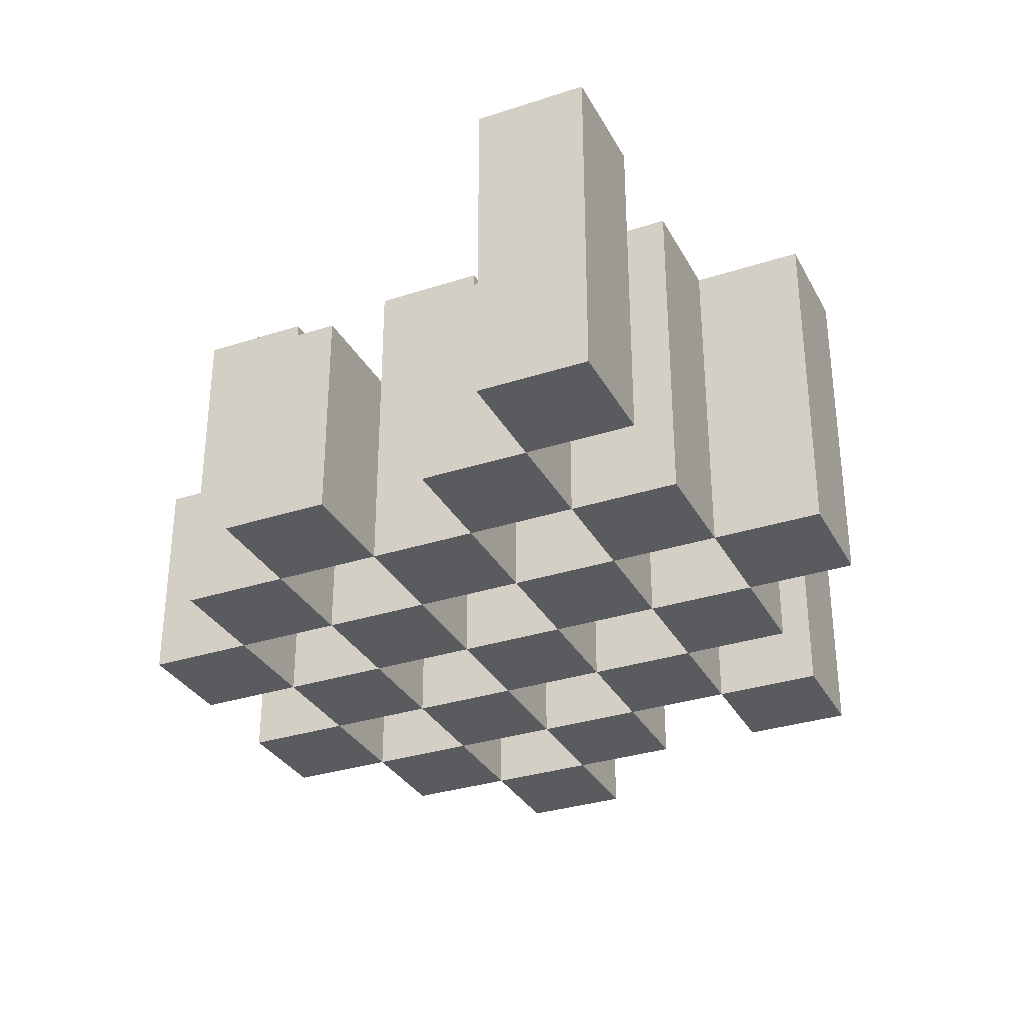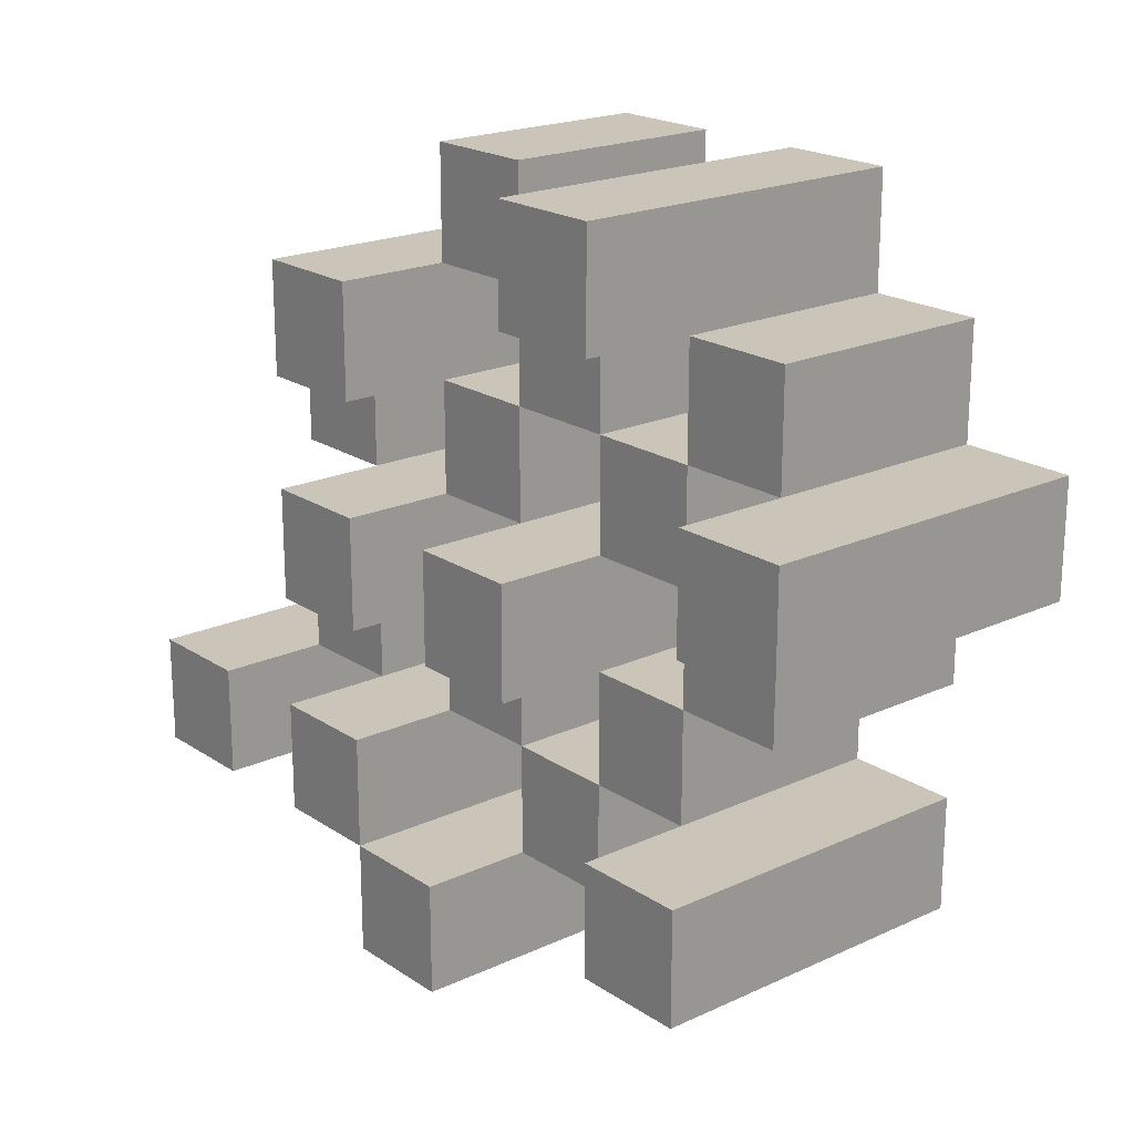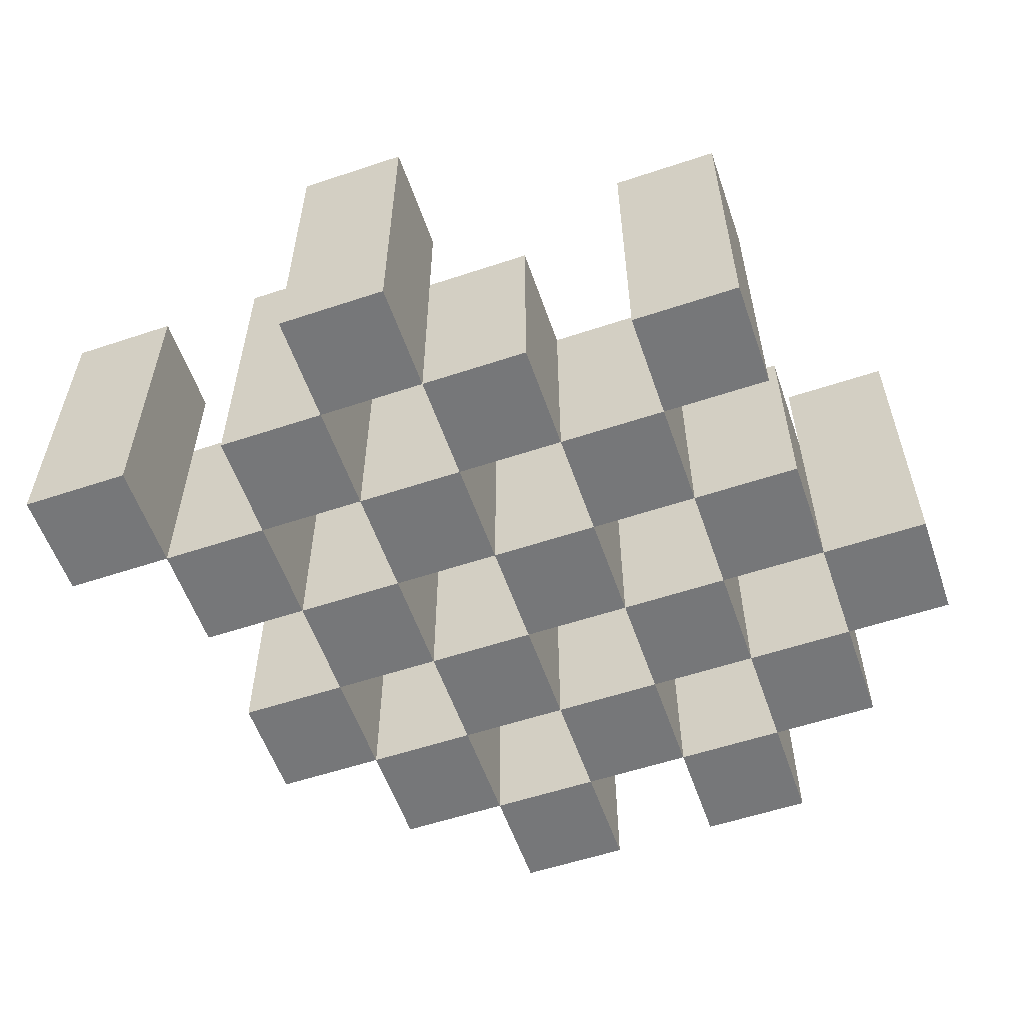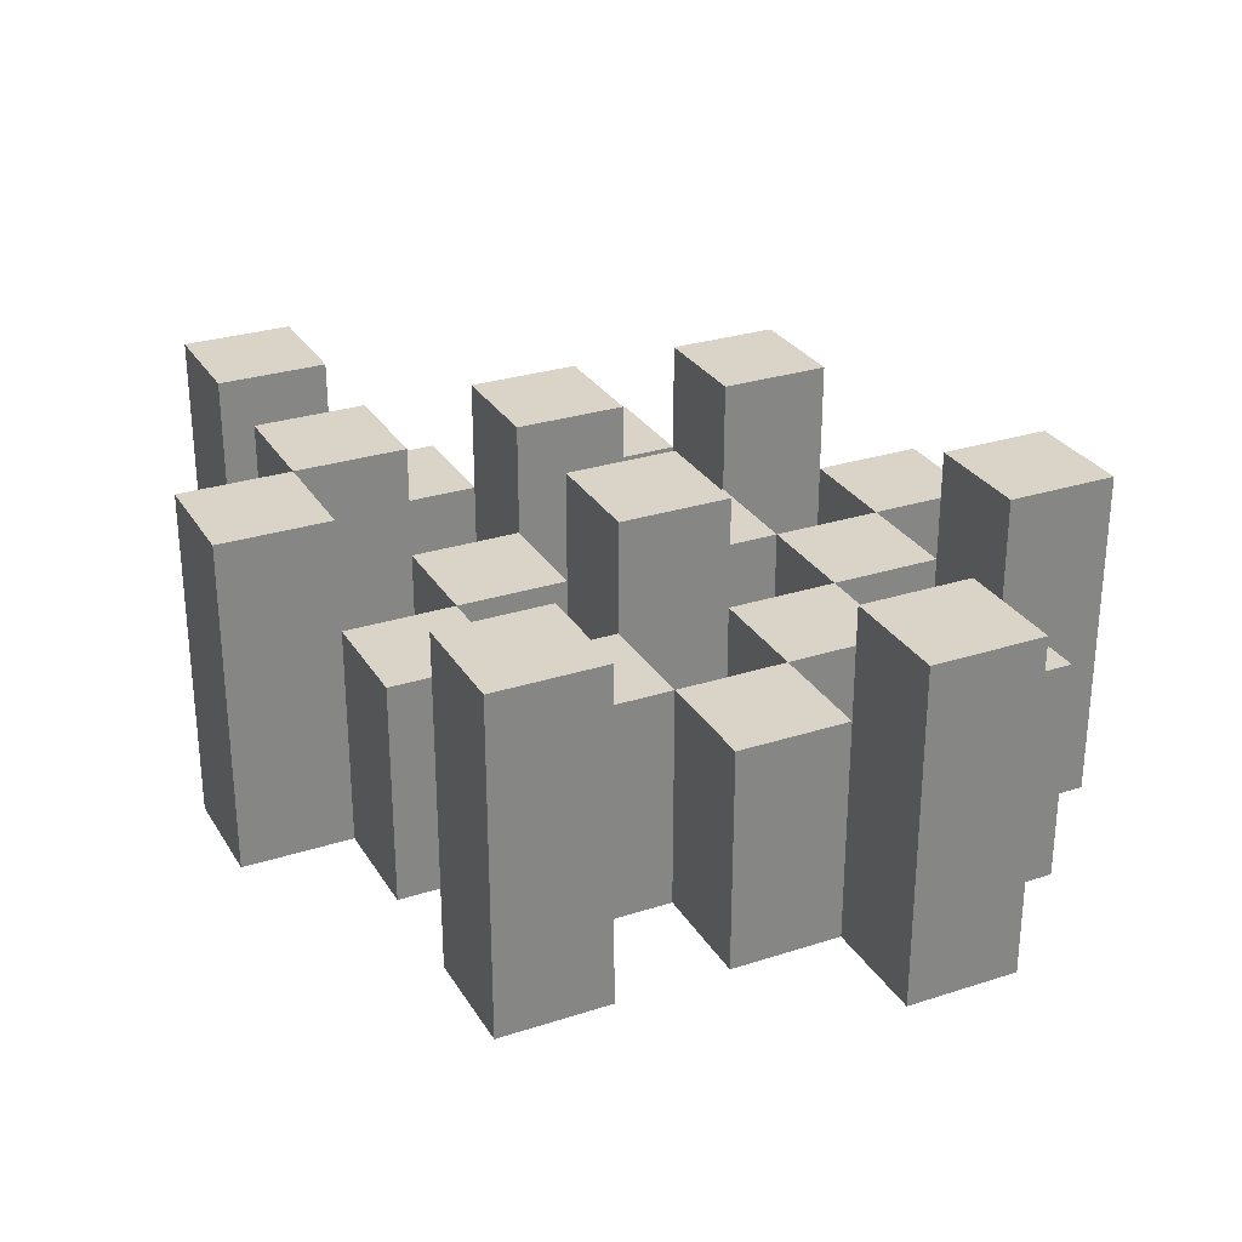
<metadata>
{"format":"obj","ext":"obj","renderer":"f3d","projection":"perspective","resolution":1024,"background":"white","views":[{"elev":-32.1,"azim":114.5,"up":"+Y"},{"elev":20.3,"azim":-130.0,"up":"+Z"},{"elev":-57.1,"azim":-160.9,"up":"+Y"},{"elev":28.8,"azim":-115.7,"up":"+Y"}]}
</metadata>
<code>
o
v 28.9 0.9 -1.2
v 28.9 0.9 -1.3
v 28.9 1.2 -1.2
v 28.9 1.2 -1.3
v 29 0.9 -1.1
v 29 0.9 -1.2
v 29 0.9 -1.3
v 29 0.9 -1.4
v 29 0.9 -1.5
v 29 0.9 -1.6
v 29 1.1 -1.1
v 29 1.1 -1.2
v 29 1.1 -1.3
v 29 1.1 -1.4
v 29 1.2 -1.5
v 29 1.2 -1.6
v 29.1 0.9 -1
v 29.1 0.9 -1.1
v 29.1 0.9 -1.2
v 29.1 0.9 -1.3
v 29.1 0.9 -1.4
v 29.1 0.9 -1.5
v 29.1 1.1 -1.1
v 29.1 1.1 -1.2
v 29.1 1.1 -1.3
v 29.1 1.1 -1.4
v 29.1 1.1 -1.5
v 29.1 1.2 -1
v 29.1 1.2 -1.1
v 29.2 0.9 -1.1
v 29.2 0.9 -1.2
v 29.2 0.9 -1.3
v 29.2 0.9 -1.4
v 29.2 0.9 -1.5
v 29.2 0.9 -1.6
v 29.2 1.1 -1.1
v 29.2 1.1 -1.2
v 29.2 1.1 -1.3
v 29.2 1.1 -1.4
v 29.2 1.1 -1.5
v 29.2 1.1 -1.6
v 29.2 1.2 -1.3
v 29.2 1.2 -1.4
v 29.3 0.9 -1
v 29.3 0.9 -1.1
v 29.3 0.9 -1.2
v 29.3 0.9 -1.3
v 29.3 0.9 -1.4
v 29.3 0.9 -1.5
v 29.3 0.9 -1.6
v 29.3 0.9 -1.7
v 29.3 1.1 -1
v 29.3 1.1 -1.1
v 29.3 1.1 -1.2
v 29.3 1.1 -1.3
v 29.3 1.1 -1.4
v 29.3 1.1 -1.5
v 29.3 1.1 -1.6
v 29.3 1.2 -1.6
v 29.3 1.2 -1.7
v 29.4 0.9 -1.1
v 29.4 0.9 -1.2
v 29.4 0.9 -1.3
v 29.4 0.9 -1.4
v 29.4 0.9 -1.5
v 29.4 0.9 -1.6
v 29.4 1.1 -1.1
v 29.4 1.1 -1.2
v 29.4 1.1 -1.3
v 29.4 1.1 -1.4
v 29.4 1.1 -1.5
v 29.4 1.2 -1.1
v 29.4 1.2 -1.2
v 29.4 1.2 -1.3
v 29.4 1.2 -1.4
v 29.4 1.2 -1.5
v 29.4 1.2 -1.6
v 29.5 0.9 -1.2
v 29.5 0.9 -1.3
v 29.5 0.9 -1.4
v 29.5 0.9 -1.5
v 29.5 1.1 -1.2
v 29.5 1.1 -1.3
v 29.5 1.1 -1.4
v 29.5 1.1 -1.5
v 29.6 0.9 -1.5
v 29.6 0.9 -1.6
v 29.6 1.1 -1.5
v 29.6 1.2 -1.5
v 29.6 1.2 -1.6
v 29 0.9 -1.2
v 29 0.9 -1.3
v 29 1.1 -1.2
v 29 1.1 -1.3
v 29 1.2 -1.2
v 29 1.2 -1.3
v 29.1 0.9 -1.1
v 29.1 0.9 -1.2
v 29.1 0.9 -1.3
v 29.1 0.9 -1.4
v 29.1 0.9 -1.5
v 29.1 0.9 -1.6
v 29.1 1.1 -1.1
v 29.1 1.1 -1.2
v 29.1 1.1 -1.3
v 29.1 1.1 -1.4
v 29.1 1.1 -1.5
v 29.1 1.2 -1.5
v 29.1 1.2 -1.6
v 29.2 0.9 -1
v 29.2 0.9 -1.1
v 29.2 0.9 -1.2
v 29.2 0.9 -1.3
v 29.2 0.9 -1.4
v 29.2 0.9 -1.5
v 29.2 1.1 -1.1
v 29.2 1.1 -1.2
v 29.2 1.1 -1.3
v 29.2 1.1 -1.4
v 29.2 1.1 -1.5
v 29.2 1.2 -1
v 29.2 1.2 -1.1
v 29.3 0.9 -1.1
v 29.3 0.9 -1.2
v 29.3 0.9 -1.3
v 29.3 0.9 -1.4
v 29.3 0.9 -1.5
v 29.3 0.9 -1.6
v 29.3 1.1 -1.1
v 29.3 1.1 -1.2
v 29.3 1.1 -1.3
v 29.3 1.1 -1.4
v 29.3 1.1 -1.5
v 29.3 1.1 -1.6
v 29.3 1.2 -1.3
v 29.3 1.2 -1.4
v 29.4 0.9 -1
v 29.4 0.9 -1.1
v 29.4 0.9 -1.2
v 29.4 0.9 -1.3
v 29.4 0.9 -1.4
v 29.4 0.9 -1.5
v 29.4 0.9 -1.6
v 29.4 0.9 -1.7
v 29.4 1.1 -1
v 29.4 1.1 -1.1
v 29.4 1.1 -1.2
v 29.4 1.1 -1.3
v 29.4 1.1 -1.4
v 29.4 1.1 -1.5
v 29.4 1.2 -1.6
v 29.4 1.2 -1.7
v 29.5 0.9 -1.1
v 29.5 0.9 -1.2
v 29.5 0.9 -1.3
v 29.5 0.9 -1.4
v 29.5 0.9 -1.5
v 29.5 0.9 -1.6
v 29.5 1.1 -1.2
v 29.5 1.1 -1.3
v 29.5 1.1 -1.4
v 29.5 1.1 -1.5
v 29.5 1.2 -1.1
v 29.5 1.2 -1.2
v 29.5 1.2 -1.3
v 29.5 1.2 -1.4
v 29.5 1.2 -1.5
v 29.5 1.2 -1.6
v 29.6 0.9 -1.2
v 29.6 0.9 -1.3
v 29.6 0.9 -1.4
v 29.6 0.9 -1.5
v 29.6 1.1 -1.2
v 29.6 1.1 -1.3
v 29.6 1.1 -1.4
v 29.6 1.1 -1.5
v 29.7 0.9 -1.5
v 29.7 0.9 -1.6
v 29.7 1.2 -1.5
v 29.7 1.2 -1.6
v 29.1 0.9 -1
v 29.1 1.2 -1
v 29.2 0.9 -1
v 29.2 1.2 -1
v 29.3 0.9 -1
v 29.3 1.1 -1
v 29.4 0.9 -1
v 29.4 1.1 -1
v 29 0.9 -1.1
v 29 1.1 -1.1
v 29.1 0.9 -1.1
v 29.1 1.1 -1.1
v 29.2 0.9 -1.1
v 29.2 1.1 -1.1
v 29.3 0.9 -1.1
v 29.3 1.1 -1.1
v 29.4 0.9 -1.1
v 29.4 1.1 -1.1
v 29.4 1.2 -1.1
v 29.5 0.9 -1.1
v 29.5 1.2 -1.1
v 28.9 0.9 -1.2
v 28.9 1.2 -1.2
v 29 0.9 -1.2
v 29 1.1 -1.2
v 29 1.2 -1.2
v 29.1 0.9 -1.2
v 29.1 1.1 -1.2
v 29.2 0.9 -1.2
v 29.2 1.1 -1.2
v 29.3 0.9 -1.2
v 29.3 1.1 -1.2
v 29.4 0.9 -1.2
v 29.4 1.1 -1.2
v 29.5 0.9 -1.2
v 29.5 1.1 -1.2
v 29.6 0.9 -1.2
v 29.6 1.1 -1.2
v 29 0.9 -1.3
v 29 1.1 -1.3
v 29.1 0.9 -1.3
v 29.1 1.1 -1.3
v 29.2 0.9 -1.3
v 29.2 1.1 -1.3
v 29.2 1.2 -1.3
v 29.3 0.9 -1.3
v 29.3 1.1 -1.3
v 29.3 1.2 -1.3
v 29.4 0.9 -1.3
v 29.4 1.1 -1.3
v 29.4 1.2 -1.3
v 29.5 0.9 -1.3
v 29.5 1.1 -1.3
v 29.5 1.2 -1.3
v 29.1 0.9 -1.4
v 29.1 1.1 -1.4
v 29.2 0.9 -1.4
v 29.2 1.1 -1.4
v 29.3 0.9 -1.4
v 29.3 1.1 -1.4
v 29.4 0.9 -1.4
v 29.4 1.1 -1.4
v 29.5 0.9 -1.4
v 29.5 1.1 -1.4
v 29.6 0.9 -1.4
v 29.6 1.1 -1.4
v 29 0.9 -1.5
v 29 1.2 -1.5
v 29.1 0.9 -1.5
v 29.1 1.1 -1.5
v 29.1 1.2 -1.5
v 29.2 0.9 -1.5
v 29.2 1.1 -1.5
v 29.3 0.9 -1.5
v 29.3 1.1 -1.5
v 29.4 0.9 -1.5
v 29.4 1.1 -1.5
v 29.4 1.2 -1.5
v 29.5 0.9 -1.5
v 29.5 1.1 -1.5
v 29.5 1.2 -1.5
v 29.6 0.9 -1.5
v 29.6 1.1 -1.5
v 29.6 1.2 -1.5
v 29.7 0.9 -1.5
v 29.7 1.2 -1.5
v 29.3 0.9 -1.6
v 29.3 1.1 -1.6
v 29.3 1.2 -1.6
v 29.4 0.9 -1.6
v 29.4 1.2 -1.6
v 29.1 0.9 -1.1
v 29.1 1.1 -1.1
v 29.1 1.2 -1.1
v 29.2 0.9 -1.1
v 29.2 1.1 -1.1
v 29.2 1.2 -1.1
v 29.3 0.9 -1.1
v 29.3 1.1 -1.1
v 29.4 0.9 -1.1
v 29.4 1.1 -1.1
v 29 0.9 -1.2
v 29 1.1 -1.2
v 29.1 0.9 -1.2
v 29.1 1.1 -1.2
v 29.2 0.9 -1.2
v 29.2 1.1 -1.2
v 29.3 0.9 -1.2
v 29.3 1.1 -1.2
v 29.4 0.9 -1.2
v 29.4 1.1 -1.2
v 29.4 1.2 -1.2
v 29.5 0.9 -1.2
v 29.5 1.1 -1.2
v 29.5 1.2 -1.2
v 28.9 0.9 -1.3
v 28.9 1.2 -1.3
v 29 0.9 -1.3
v 29 1.1 -1.3
v 29 1.2 -1.3
v 29.1 0.9 -1.3
v 29.1 1.1 -1.3
v 29.2 0.9 -1.3
v 29.2 1.1 -1.3
v 29.3 0.9 -1.3
v 29.3 1.1 -1.3
v 29.4 0.9 -1.3
v 29.4 1.1 -1.3
v 29.5 0.9 -1.3
v 29.5 1.1 -1.3
v 29.6 0.9 -1.3
v 29.6 1.1 -1.3
v 29 0.9 -1.4
v 29 1.1 -1.4
v 29.1 0.9 -1.4
v 29.1 1.1 -1.4
v 29.2 0.9 -1.4
v 29.2 1.1 -1.4
v 29.2 1.2 -1.4
v 29.3 0.9 -1.4
v 29.3 1.1 -1.4
v 29.3 1.2 -1.4
v 29.4 0.9 -1.4
v 29.4 1.1 -1.4
v 29.4 1.2 -1.4
v 29.5 0.9 -1.4
v 29.5 1.1 -1.4
v 29.5 1.2 -1.4
v 29.1 0.9 -1.5
v 29.1 1.1 -1.5
v 29.2 0.9 -1.5
v 29.2 1.1 -1.5
v 29.3 0.9 -1.5
v 29.3 1.1 -1.5
v 29.4 0.9 -1.5
v 29.4 1.1 -1.5
v 29.5 0.9 -1.5
v 29.5 1.1 -1.5
v 29.6 0.9 -1.5
v 29.6 1.1 -1.5
v 29 0.9 -1.6
v 29 1.2 -1.6
v 29.1 0.9 -1.6
v 29.1 1.2 -1.6
v 29.2 0.9 -1.6
v 29.2 1.1 -1.6
v 29.3 0.9 -1.6
v 29.3 1.1 -1.6
v 29.4 0.9 -1.6
v 29.4 1.2 -1.6
v 29.5 0.9 -1.6
v 29.5 1.2 -1.6
v 29.6 0.9 -1.6
v 29.6 1.2 -1.6
v 29.7 0.9 -1.6
v 29.7 1.2 -1.6
v 29.3 0.9 -1.7
v 29.3 1.2 -1.7
v 29.4 0.9 -1.7
v 29.4 1.2 -1.7
v 29.1 0.9 -1
v 29.2 0.9 -1
v 29.3 0.9 -1
v 29.4 0.9 -1
v 29 0.9 -1.1
v 29.1 0.9 -1.1
v 29.2 0.9 -1.1
v 29.3 0.9 -1.1
v 29.4 0.9 -1.1
v 29.5 0.9 -1.1
v 28.9 0.9 -1.2
v 29 0.9 -1.2
v 29.1 0.9 -1.2
v 29.2 0.9 -1.2
v 29.3 0.9 -1.2
v 29.4 0.9 -1.2
v 29.5 0.9 -1.2
v 29.6 0.9 -1.2
v 28.9 0.9 -1.3
v 29 0.9 -1.3
v 29.1 0.9 -1.3
v 29.2 0.9 -1.3
v 29.3 0.9 -1.3
v 29.4 0.9 -1.3
v 29.5 0.9 -1.3
v 29.6 0.9 -1.3
v 29 0.9 -1.4
v 29.1 0.9 -1.4
v 29.2 0.9 -1.4
v 29.3 0.9 -1.4
v 29.4 0.9 -1.4
v 29.5 0.9 -1.4
v 29.6 0.9 -1.4
v 29 0.9 -1.5
v 29.1 0.9 -1.5
v 29.2 0.9 -1.5
v 29.3 0.9 -1.5
v 29.4 0.9 -1.5
v 29.5 0.9 -1.5
v 29.6 0.9 -1.5
v 29.7 0.9 -1.5
v 29 0.9 -1.6
v 29.1 0.9 -1.6
v 29.2 0.9 -1.6
v 29.3 0.9 -1.6
v 29.4 0.9 -1.6
v 29.5 0.9 -1.6
v 29.6 0.9 -1.6
v 29.7 0.9 -1.6
v 29.3 0.9 -1.7
v 29.4 0.9 -1.7
v 29.3 1.1 -1
v 29.4 1.1 -1
v 29 1.1 -1.1
v 29.1 1.1 -1.1
v 29.2 1.1 -1.1
v 29.3 1.1 -1.1
v 29.4 1.1 -1.1
v 29 1.1 -1.2
v 29.1 1.1 -1.2
v 29.2 1.1 -1.2
v 29.3 1.1 -1.2
v 29.4 1.1 -1.2
v 29.5 1.1 -1.2
v 29.6 1.1 -1.2
v 29 1.1 -1.3
v 29.1 1.1 -1.3
v 29.2 1.1 -1.3
v 29.3 1.1 -1.3
v 29.4 1.1 -1.3
v 29.5 1.1 -1.3
v 29.6 1.1 -1.3
v 29 1.1 -1.4
v 29.1 1.1 -1.4
v 29.2 1.1 -1.4
v 29.3 1.1 -1.4
v 29.4 1.1 -1.4
v 29.5 1.1 -1.4
v 29.6 1.1 -1.4
v 29.1 1.1 -1.5
v 29.2 1.1 -1.5
v 29.3 1.1 -1.5
v 29.4 1.1 -1.5
v 29.5 1.1 -1.5
v 29.6 1.1 -1.5
v 29.2 1.1 -1.6
v 29.3 1.1 -1.6
v 29.1 1.2 -1
v 29.2 1.2 -1
v 29.1 1.2 -1.1
v 29.2 1.2 -1.1
v 29.4 1.2 -1.1
v 29.5 1.2 -1.1
v 28.9 1.2 -1.2
v 29 1.2 -1.2
v 29.4 1.2 -1.2
v 29.5 1.2 -1.2
v 28.9 1.2 -1.3
v 29 1.2 -1.3
v 29.2 1.2 -1.3
v 29.3 1.2 -1.3
v 29.4 1.2 -1.3
v 29.5 1.2 -1.3
v 29.2 1.2 -1.4
v 29.3 1.2 -1.4
v 29.4 1.2 -1.4
v 29.5 1.2 -1.4
v 29 1.2 -1.5
v 29.1 1.2 -1.5
v 29.4 1.2 -1.5
v 29.5 1.2 -1.5
v 29.6 1.2 -1.5
v 29.7 1.2 -1.5
v 29 1.2 -1.6
v 29.1 1.2 -1.6
v 29.3 1.2 -1.6
v 29.4 1.2 -1.6
v 29.5 1.2 -1.6
v 29.6 1.2 -1.6
v 29.7 1.2 -1.6
v 29.3 1.2 -1.7
v 29.4 1.2 -1.7
f 3 2 1
f 4 2 3
f 11 6 5
f 12 6 11
f 13 8 7
f 14 8 13
f 15 10 9
f 16 10 15
f 23 18 17
f 24 20 19
f 25 20 24
f 26 22 21
f 27 22 26
f 28 23 17
f 29 23 28
f 36 31 30
f 37 31 36
f 38 33 32
f 39 33 38
f 40 35 34
f 41 35 40
f 42 39 38
f 43 39 42
f 52 45 44
f 53 45 52
f 54 47 46
f 55 47 54
f 56 49 48
f 57 49 56
f 58 51 50
f 59 51 58
f 60 51 59
f 67 62 61
f 68 62 67
f 69 64 63
f 70 64 69
f 71 66 65
f 72 68 67
f 73 68 72
f 74 70 69
f 75 70 74
f 76 66 71
f 77 66 76
f 82 79 78
f 83 79 82
f 84 81 80
f 85 81 84
f 88 87 86
f 89 87 88
f 90 87 89
f 91 92 93
f 93 92 94
f 93 94 95
f 95 94 96
f 97 98 103
f 103 98 104
f 99 100 105
f 105 100 106
f 101 102 107
f 107 102 108
f 108 102 109
f 110 111 116
f 112 113 117
f 117 113 118
f 114 115 119
f 119 115 120
f 110 116 121
f 121 116 122
f 123 124 129
f 129 124 130
f 125 126 131
f 131 126 132
f 127 128 133
f 133 128 134
f 131 132 135
f 135 132 136
f 137 138 145
f 145 138 146
f 139 140 147
f 147 140 148
f 141 142 149
f 149 142 150
f 143 144 151
f 151 144 152
f 153 154 159
f 155 156 160
f 160 156 161
f 157 158 162
f 153 159 163
f 163 159 164
f 160 161 165
f 165 161 166
f 162 158 167
f 167 158 168
f 169 170 173
f 173 170 174
f 171 172 175
f 175 172 176
f 177 178 179
f 179 178 180
f 183 182 181
f 184 182 183
f 187 186 185
f 188 186 187
f 191 190 189
f 192 190 191
f 195 194 193
f 196 194 195
f 200 198 197
f 200 199 198
f 201 199 200
f 204 203 202
f 205 203 204
f 206 203 205
f 209 208 207
f 210 208 209
f 213 212 211
f 214 212 213
f 217 216 215
f 218 216 217
f 221 220 219
f 222 220 221
f 226 224 223
f 226 225 224
f 227 225 226
f 228 225 227
f 232 230 229
f 232 231 230
f 233 231 232
f 234 231 233
f 237 236 235
f 238 236 237
f 241 240 239
f 242 240 241
f 245 244 243
f 246 244 245
f 249 248 247
f 250 248 249
f 251 248 250
f 254 253 252
f 255 253 254
f 259 257 256
f 259 258 257
f 260 258 259
f 261 258 260
f 265 263 262
f 265 264 263
f 266 264 265
f 270 268 267
f 270 269 268
f 271 269 270
f 272 273 275
f 273 274 275
f 275 274 276
f 276 274 277
f 278 279 280
f 280 279 281
f 282 283 284
f 284 283 285
f 286 287 288
f 288 287 289
f 290 291 293
f 291 292 293
f 293 292 294
f 294 292 295
f 296 297 298
f 298 297 299
f 299 297 300
f 301 302 303
f 303 302 304
f 305 306 307
f 307 306 308
f 309 310 311
f 311 310 312
f 313 314 315
f 315 314 316
f 317 318 320
f 318 319 320
f 320 319 321
f 321 319 322
f 323 324 326
f 324 325 326
f 326 325 327
f 327 325 328
f 329 330 331
f 331 330 332
f 333 334 335
f 335 334 336
f 337 338 339
f 339 338 340
f 341 342 343
f 343 342 344
f 345 346 347
f 347 346 348
f 349 350 351
f 351 350 352
f 353 354 355
f 355 354 356
f 357 358 359
f 359 358 360
f 366 362 361
f 367 362 366
f 368 364 363
f 369 364 368
f 372 366 365
f 373 366 372
f 374 368 367
f 375 368 374
f 376 370 369
f 377 370 376
f 379 372 371
f 380 372 379
f 381 374 373
f 382 374 381
f 383 376 375
f 384 376 383
f 385 378 377
f 386 378 385
f 387 381 380
f 388 381 387
f 389 383 382
f 390 383 389
f 391 385 384
f 392 385 391
f 395 389 388
f 396 389 395
f 397 391 390
f 398 391 397
f 399 393 392
f 400 393 399
f 402 395 394
f 403 395 402
f 404 397 396
f 405 397 404
f 406 399 398
f 407 399 406
f 408 401 400
f 409 401 408
f 410 406 405
f 411 406 410
f 412 413 417
f 417 413 418
f 414 415 419
f 419 415 420
f 416 417 421
f 421 417 422
f 420 421 427
f 427 421 428
f 422 423 429
f 429 423 430
f 424 425 431
f 431 425 432
f 426 427 433
f 433 427 434
f 434 435 440
f 440 435 441
f 436 437 442
f 442 437 443
f 438 439 444
f 444 439 445
f 441 442 446
f 446 442 447
f 448 449 450
f 450 449 451
f 452 453 456
f 456 453 457
f 454 455 458
f 458 455 459
f 460 461 464
f 464 461 465
f 462 463 466
f 466 463 467
f 468 469 474
f 474 469 475
f 470 471 477
f 477 471 478
f 472 473 479
f 479 473 480
f 476 477 481
f 481 477 482

</code>
